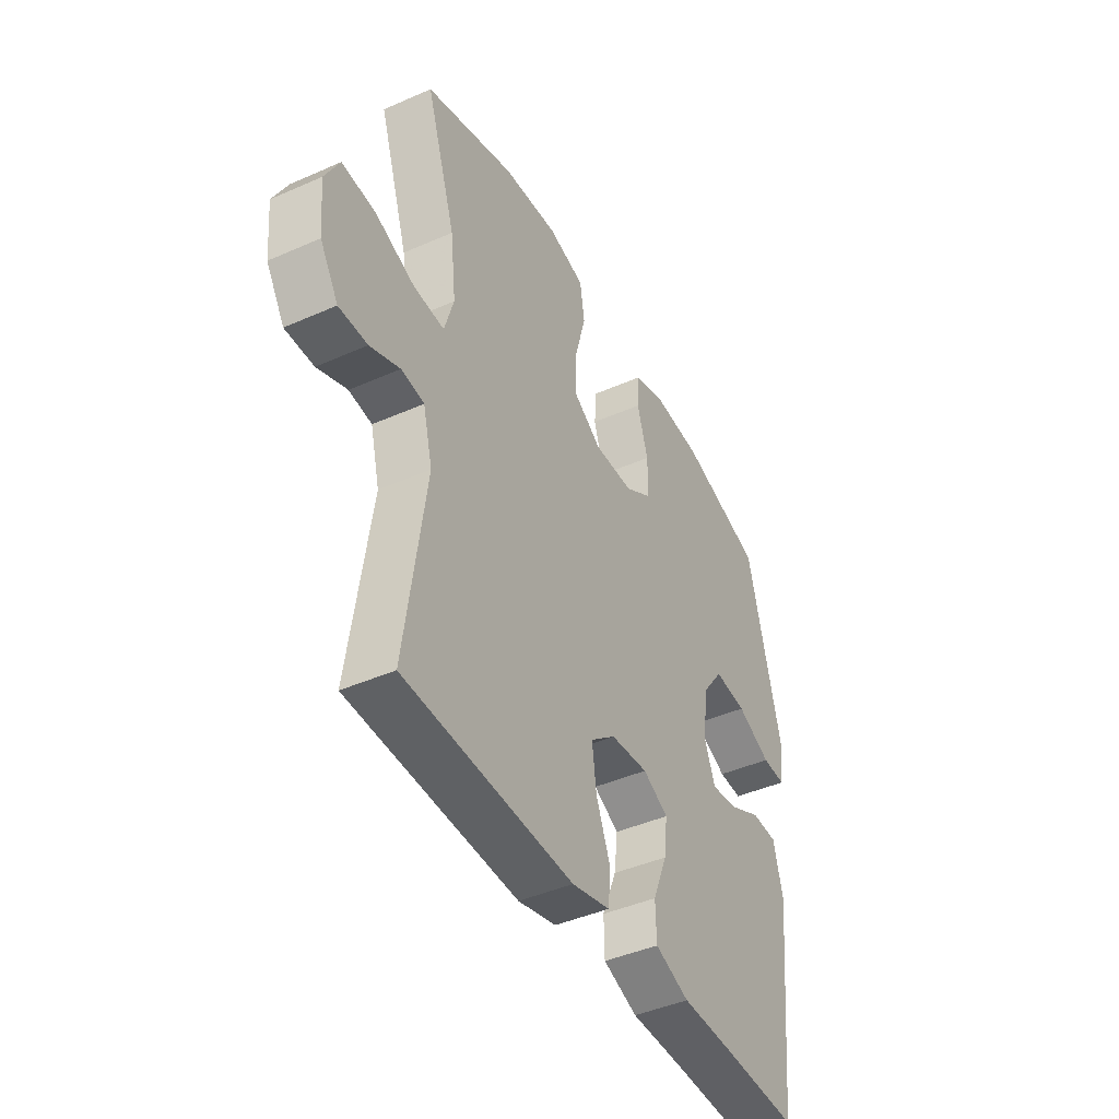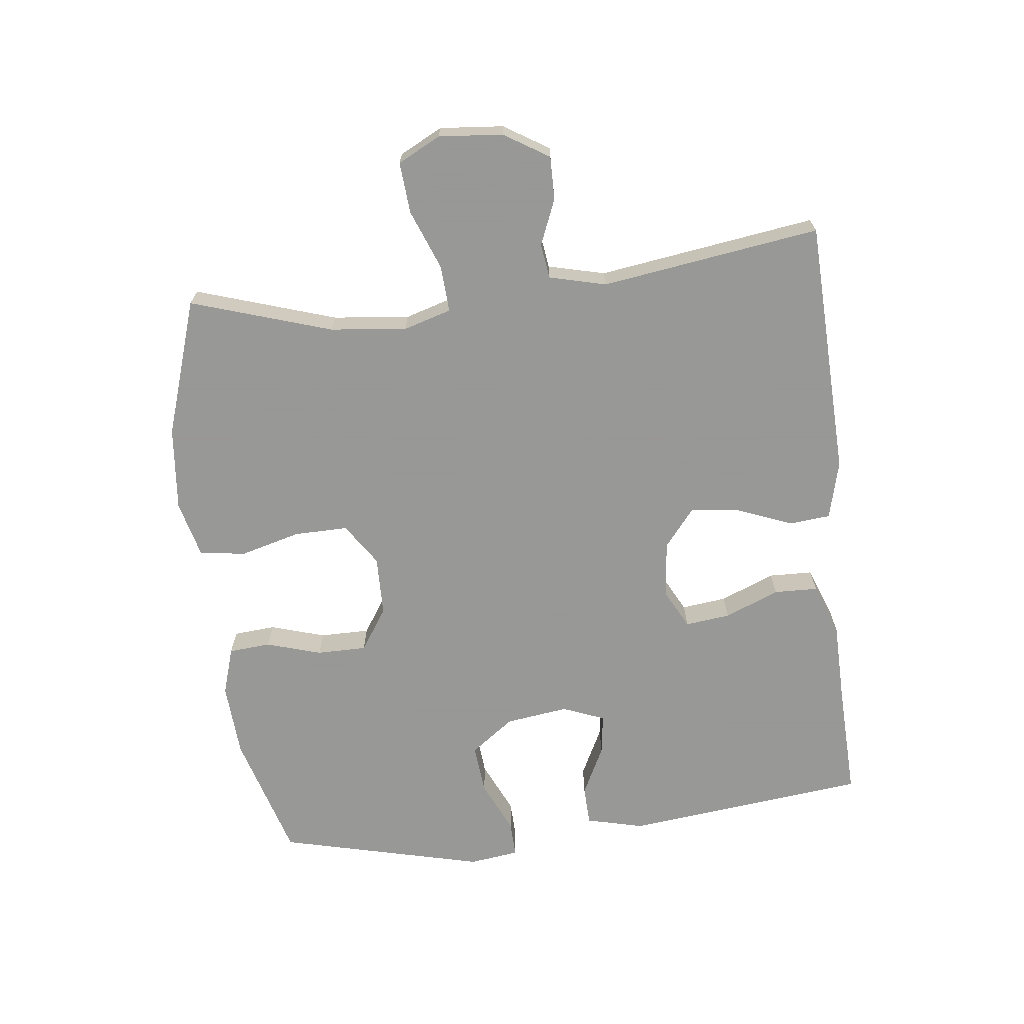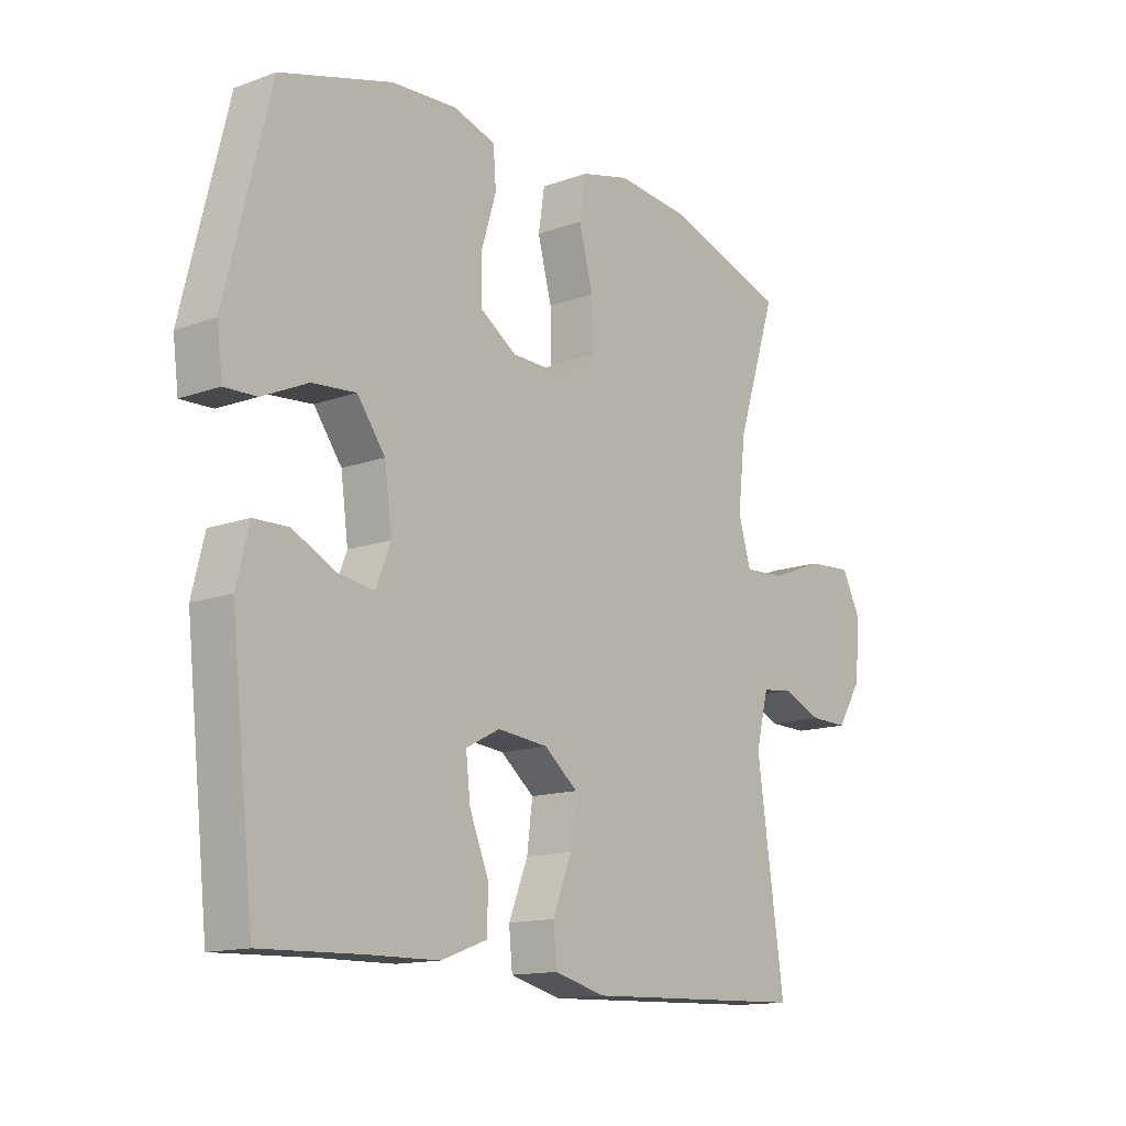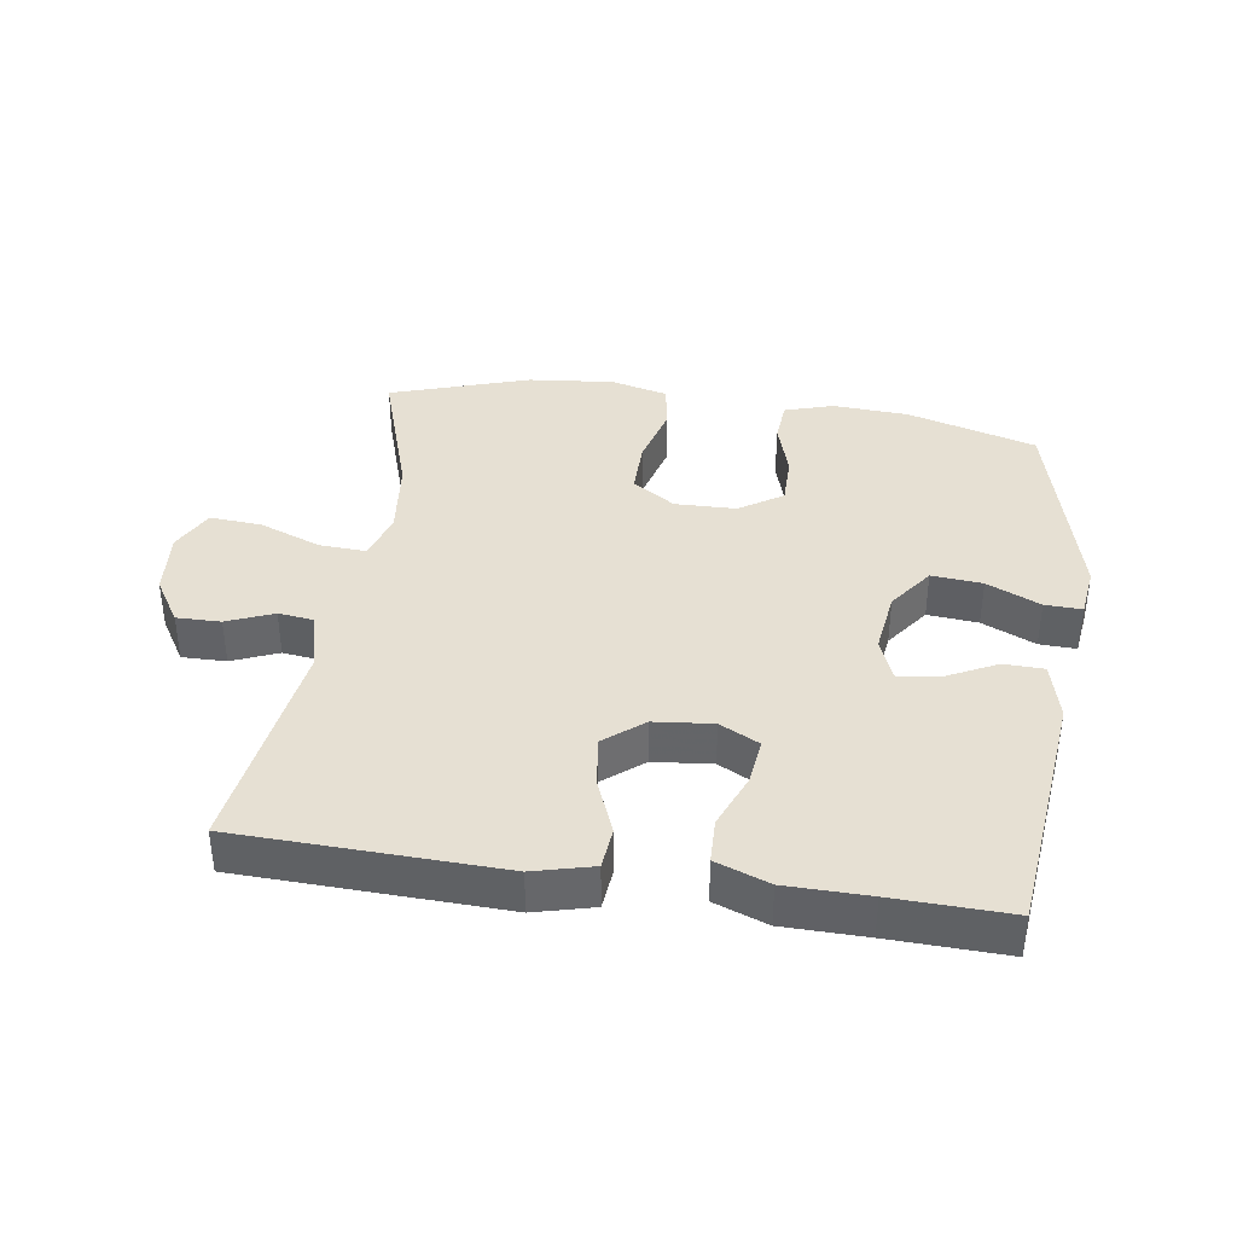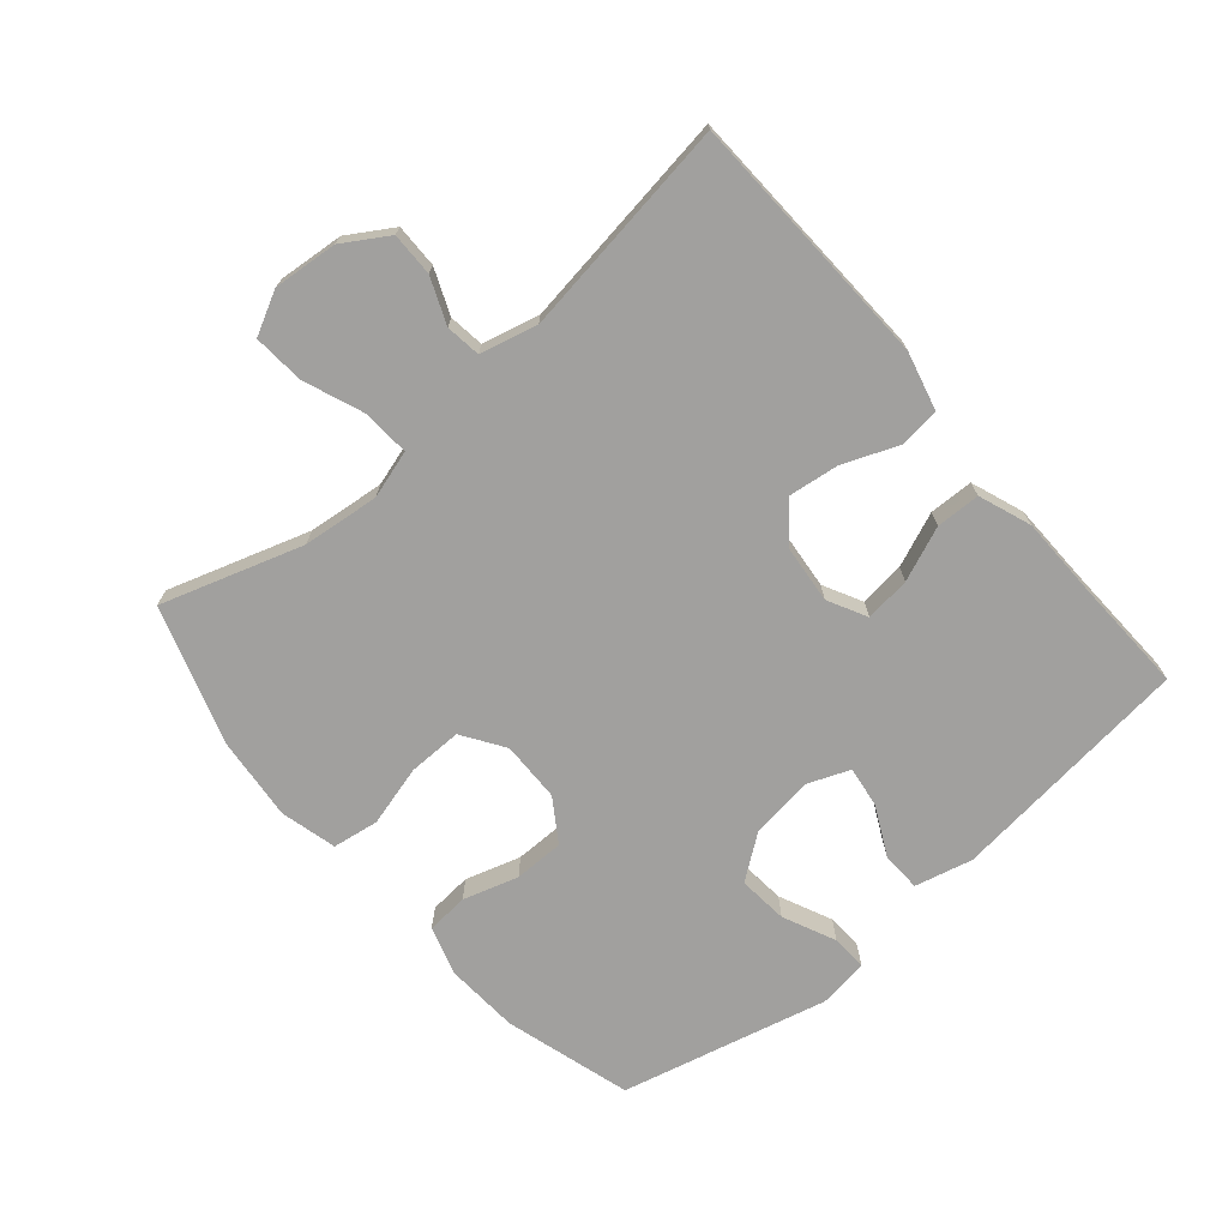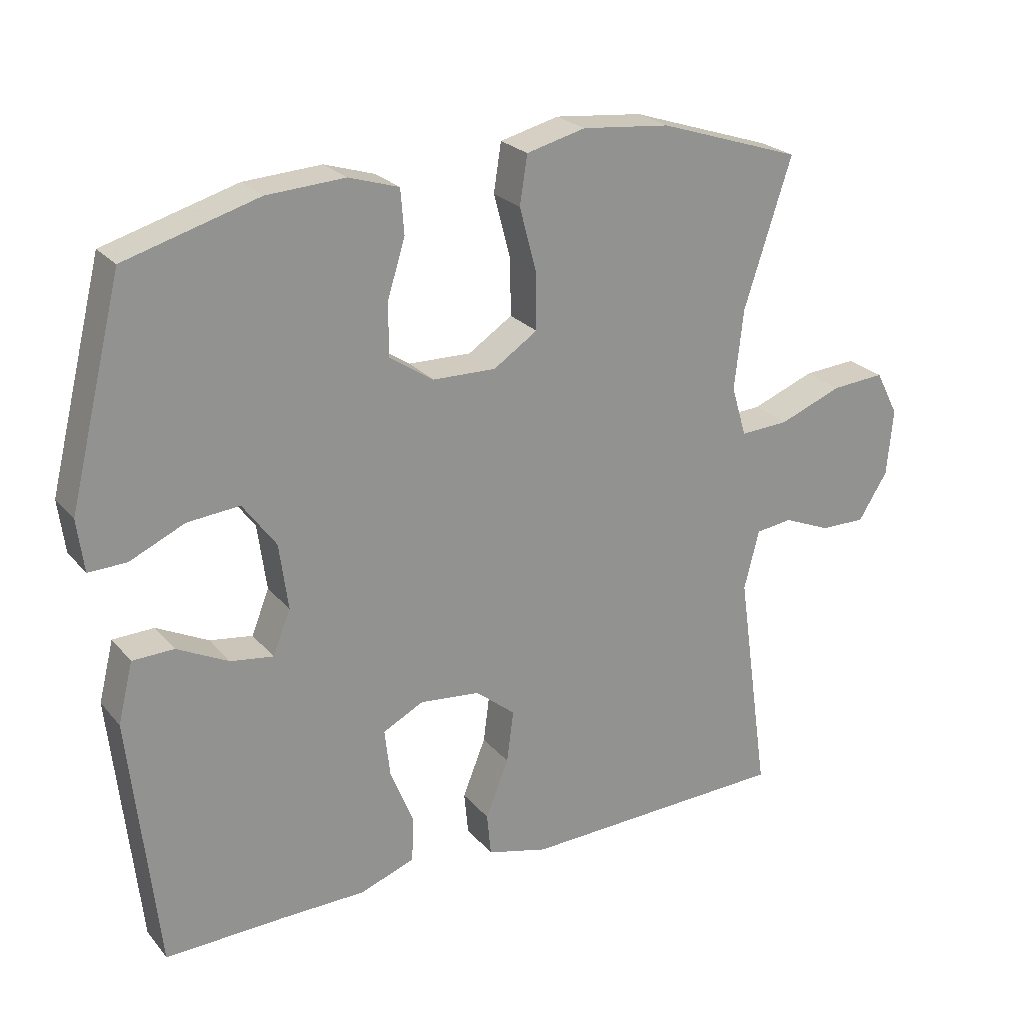
<metadata>
{"format":"obj","ext":"obj","renderer":"f3d","projection":"perspective","resolution":1024,"background":"white","views":[{"elev":-43.4,"azim":117.5,"up":"+Z"},{"elev":-68.4,"azim":96.8,"up":"+Y"},{"elev":-13.9,"azim":-51.2,"up":"+Z"},{"elev":38.3,"azim":-171.6,"up":"+Y"},{"elev":-71.8,"azim":130.6,"up":"+Y"},{"elev":24.0,"azim":-29.7,"up":"+Z"}]}
</metadata>
<code>
v -0.5 0.07 0.5
v -0.304 0.07 0.557
v -0.189 0.07 0.564
v -0.115 0.07 0.541
v -0.11 0.07 0.476
v -0.136 0.07 0.391
v -0.136 0.07 0.314
v -0.071 0.07 0.271
v 0.022 0.07 0.269
v 0.087 0.07 0.312
v 0.086 0.07 0.395
v 0.061 0.07 0.489
v 0.072 0.07 0.56
v 0.159 0.07 0.582
v 0.289 0.07 0.569
v 0.5 0.07 0.5
v 0.43 0.07 0.283
v 0.417 0.07 0.165
v 0.439 0.07 0.091
v 0.511 0.07 0.095
v 0.604 0.07 0.131
v 0.683 0.07 0.137
v 0.717 0.07 0.071
v 0.708 0.07 -0.028
v 0.665 0.07 -0.097
v 0.598 0.07 -0.096
v 0.528 0.07 -0.067
v 0.474 0.07 -0.074
v 0.452 0.07 -0.162
v 0.5 0.07 -0.5
v 0.103 0.07 -0.514
v 0.013 0.07 -0.491
v 0.007 0.07 -0.428
v 0.041 0.07 -0.343
v 0.051 0.07 -0.266
v -0.008 0.07 -0.218
v -0.097 0.07 -0.209
v -0.157 0.07 -0.24
v -0.149 0.07 -0.31
v -0.115 0.07 -0.394
v -0.117 0.07 -0.462
v -0.198 0.07 -0.492
v -0.323 0.07 -0.494
v -0.5 0.07 -0.5
v -0.541 0.07 -0.123
v -0.519 0.07 -0.034
v -0.458 0.07 -0.032
v -0.382 0.07 -0.07
v -0.319 0.07 -0.079
v -0.293 0.07 -0.014
v -0.306 0.07 0.083
v -0.355 0.07 0.15
v -0.432 0.07 0.143
v -0.513 0.07 0.106
v -0.569 0.07 0.104
v -0.579 0.07 0.181
v -0.5 0 0.5
v -0.304 0 0.557
v -0.189 0 0.564
v -0.115 0 0.541
v -0.11 0 0.476
v -0.136 0 0.391
v -0.136 0 0.314
v -0.071 0 0.271
v 0.022 0 0.269
v 0.087 0 0.312
v 0.086 0 0.395
v 0.061 0 0.489
v 0.072 0 0.56
v 0.159 0 0.582
v 0.289 0 0.569
v 0.5 0 0.5
v 0.43 0 0.283
v 0.417 0 0.165
v 0.439 0 0.091
v 0.511 0 0.095
v 0.604 0 0.131
v 0.683 0 0.137
v 0.717 0 0.071
v 0.708 0 -0.028
v 0.665 0 -0.097
v 0.598 0 -0.096
v 0.528 0 -0.067
v 0.474 0 -0.074
v 0.452 0 -0.162
v 0.5 0 -0.5
v 0.103 0 -0.514
v 0.013 0 -0.491
v 0.007 0 -0.428
v 0.041 0 -0.343
v 0.051 0 -0.266
v -0.008 0 -0.218
v -0.097 0 -0.209
v -0.157 0 -0.24
v -0.149 0 -0.31
v -0.115 0 -0.394
v -0.117 0 -0.462
v -0.198 0 -0.492
v -0.323 0 -0.494
v -0.5 0 -0.5
v -0.541 0 -0.123
v -0.519 0 -0.034
v -0.458 0 -0.032
v -0.382 0 -0.07
v -0.319 0 -0.079
v -0.293 0 -0.014
v -0.306 0 0.083
v -0.355 0 0.15
v -0.432 0 0.143
v -0.513 0 0.106
v -0.569 0 0.104
v -0.579 0 0.181
f 53 54 55 56
f 52 53 56 1
f 51 52 1 2
f 50 51 2 3
f 45 46 47 48
f 43 44 45 48
f 43 48 49
f 42 43 49 50
f 39 40 41 42
f 38 39 42 50
f 31 32 33 34
f 29 30 31 34
f 28 29 34 35
f 24 25 26 27
f 24 27 28
f 23 24 28
f 20 21 22 23
f 19 20 23 28
f 18 19 28 35
f 14 15 16 17
f 11 12 13 14
f 10 11 14 17
f 9 10 17 18
f 3 4 5 6
f 3 6 7
f 37 38 50 3
f 9 18 35 36
f 8 9 36 37
f 7 8 37
f 3 7 37
f 112 111 110 109
f 57 112 109 108
f 58 57 108 107
f 59 58 107 106
f 104 103 102 101
f 104 101 100 99
f 105 104 99
f 106 105 99 98
f 98 97 96 95
f 106 98 95 94
f 90 89 88 87
f 90 87 86 85
f 91 90 85 84
f 83 82 81 80
f 84 83 80
f 84 80 79
f 79 78 77 76
f 84 79 76 75
f 91 84 75 74
f 73 72 71 70
f 70 69 68 67
f 73 70 67 66
f 74 73 66 65
f 62 61 60 59
f 63 62 59
f 59 106 94 93
f 92 91 74 65
f 93 92 65 64
f 93 64 63
f 93 63 59
f 1 57 58 2
f 2 58 59 3
f 3 59 60 4
f 4 60 61 5
f 5 61 62 6
f 6 62 63 7
f 7 63 64 8
f 8 64 65 9
f 9 65 66 10
f 10 66 67 11
f 11 67 68 12
f 12 68 69 13
f 13 69 70 14
f 14 70 71 15
f 15 71 72 16
f 16 72 73 17
f 17 73 74 18
f 18 74 75 19
f 19 75 76 20
f 20 76 77 21
f 21 77 78 22
f 22 78 79 23
f 23 79 80 24
f 24 80 81 25
f 25 81 82 26
f 26 82 83 27
f 27 83 84 28
f 28 84 85 29
f 29 85 86 30
f 30 86 87 31
f 31 87 88 32
f 32 88 89 33
f 33 89 90 34
f 34 90 91 35
f 35 91 92 36
f 36 92 93 37
f 37 93 94 38
f 38 94 95 39
f 39 95 96 40
f 40 96 97 41
f 41 97 98 42
f 42 98 99 43
f 43 99 100 44
f 44 100 101 45
f 45 101 102 46
f 46 102 103 47
f 47 103 104 48
f 48 104 105 49
f 49 105 106 50
f 50 106 107 51
f 51 107 108 52
f 52 108 109 53
f 53 109 110 54
f 54 110 111 55
f 55 111 112 56
f 56 112 57 1

</code>
